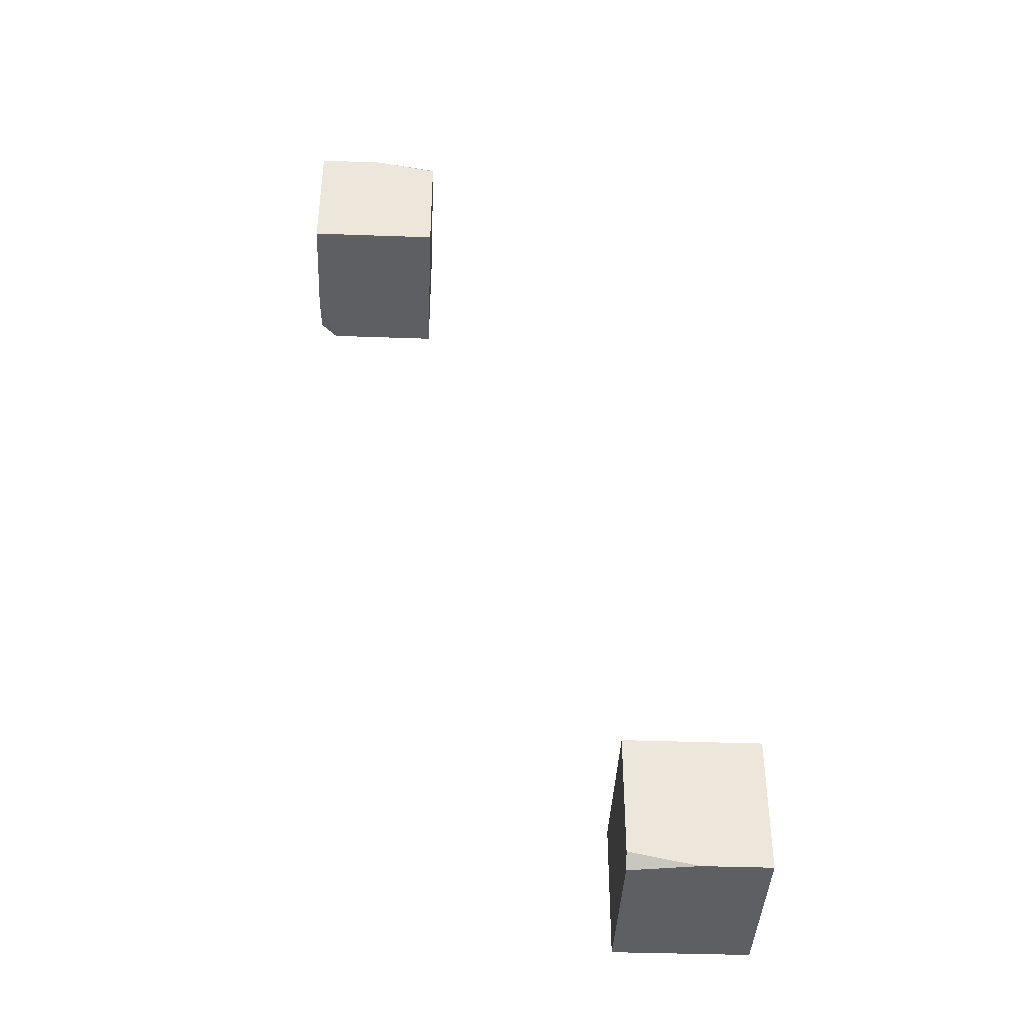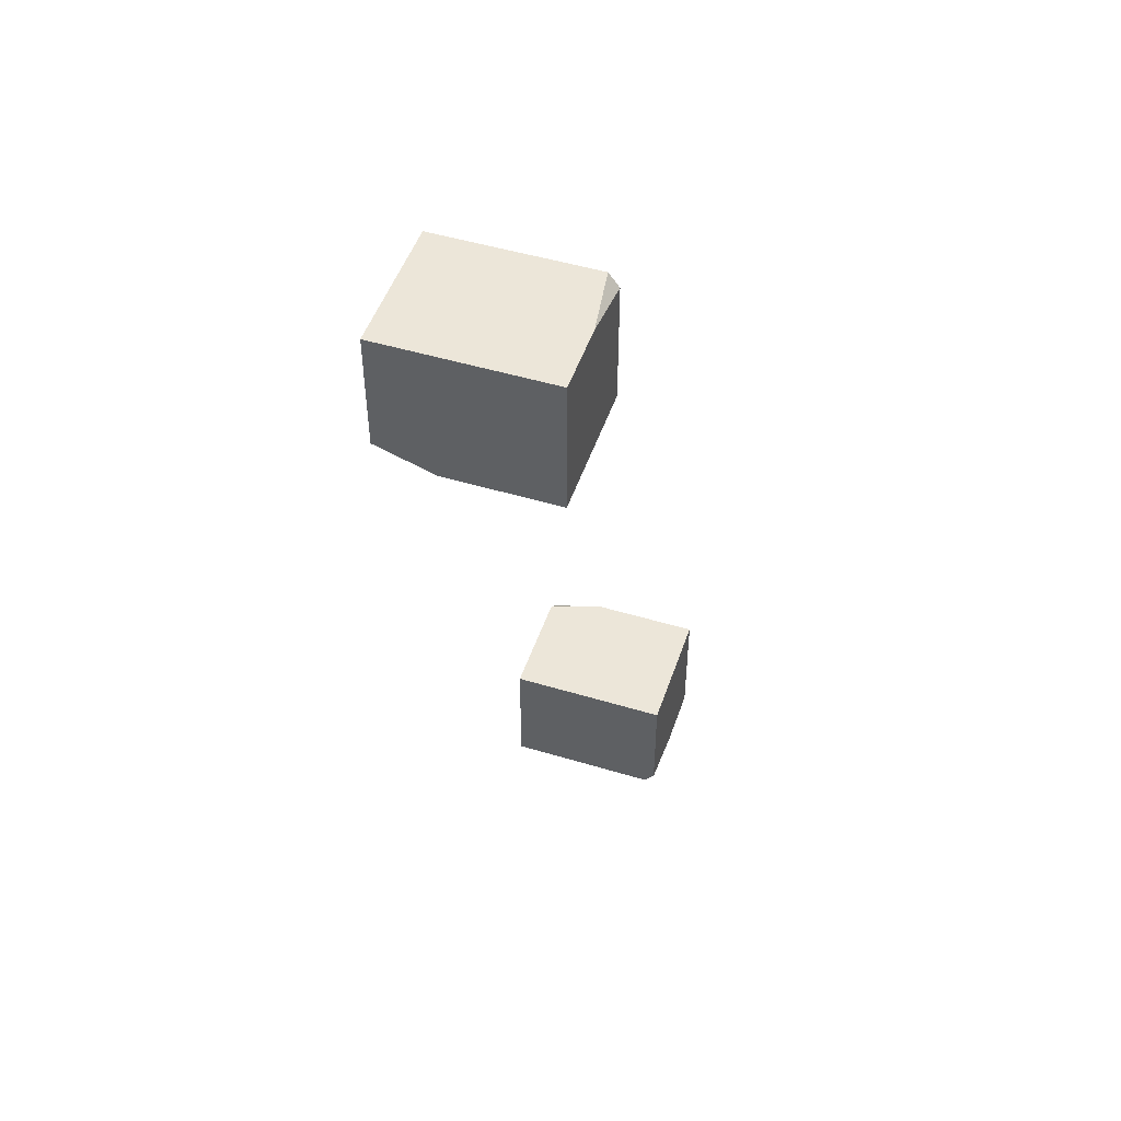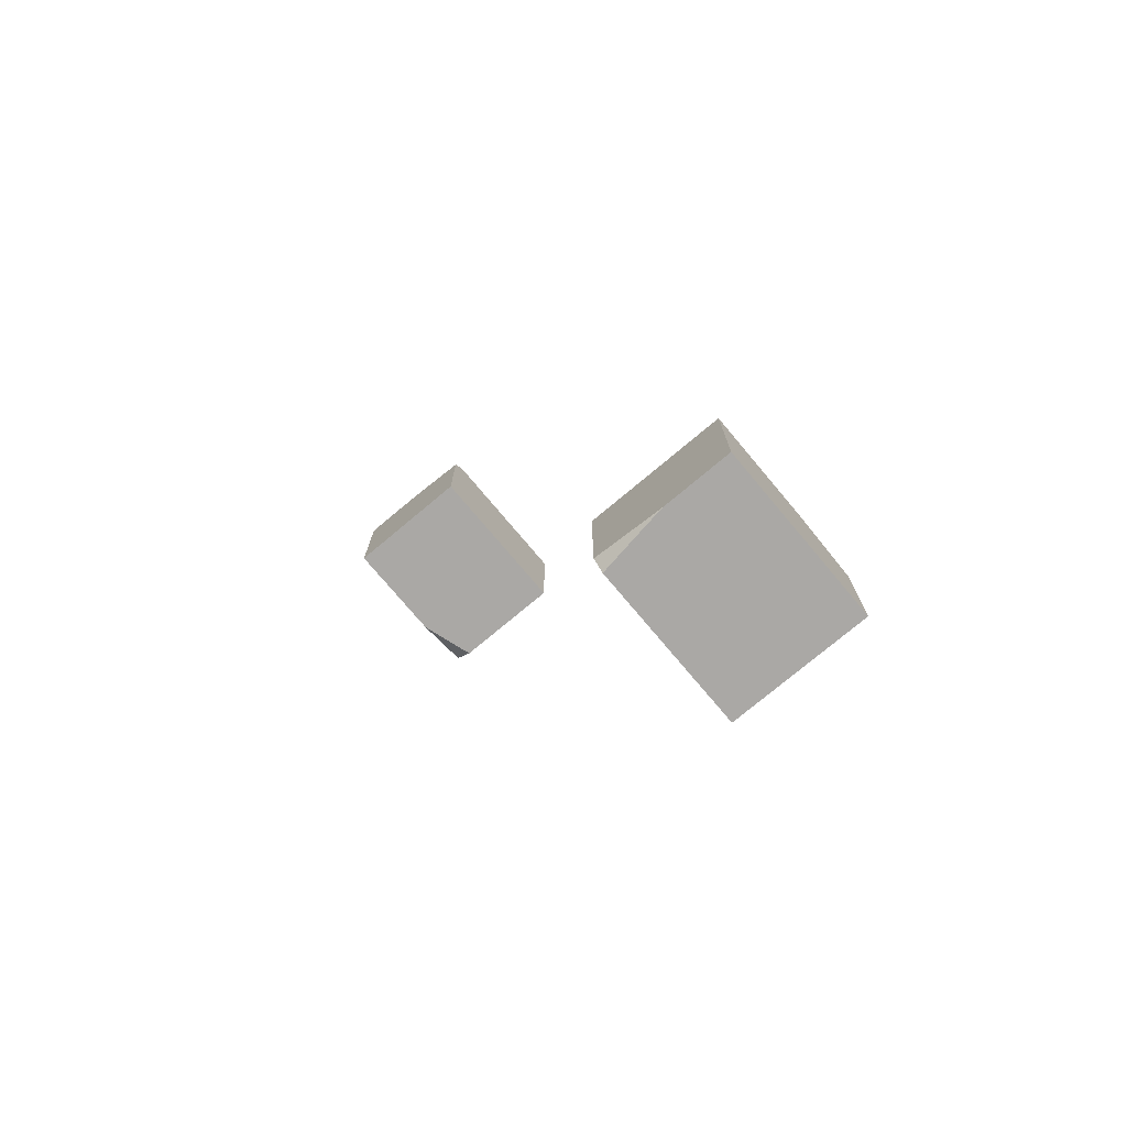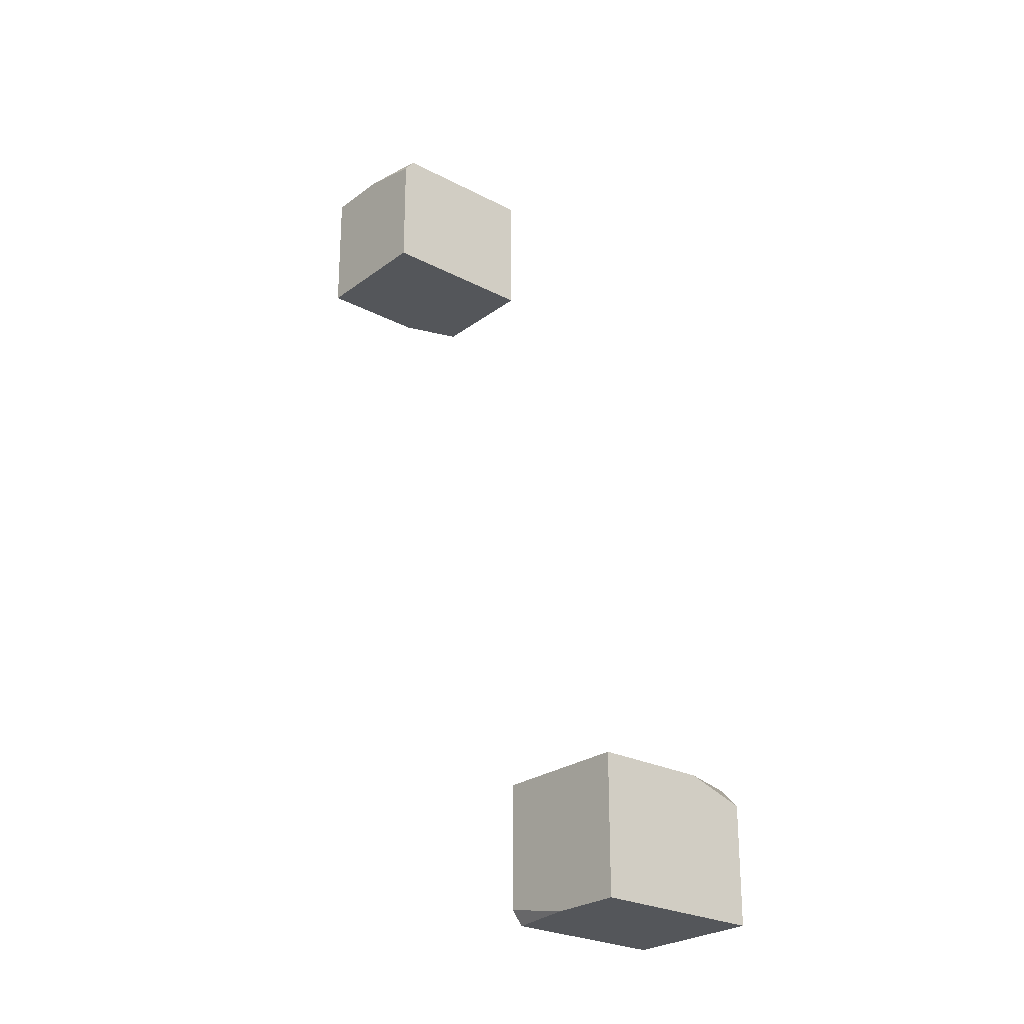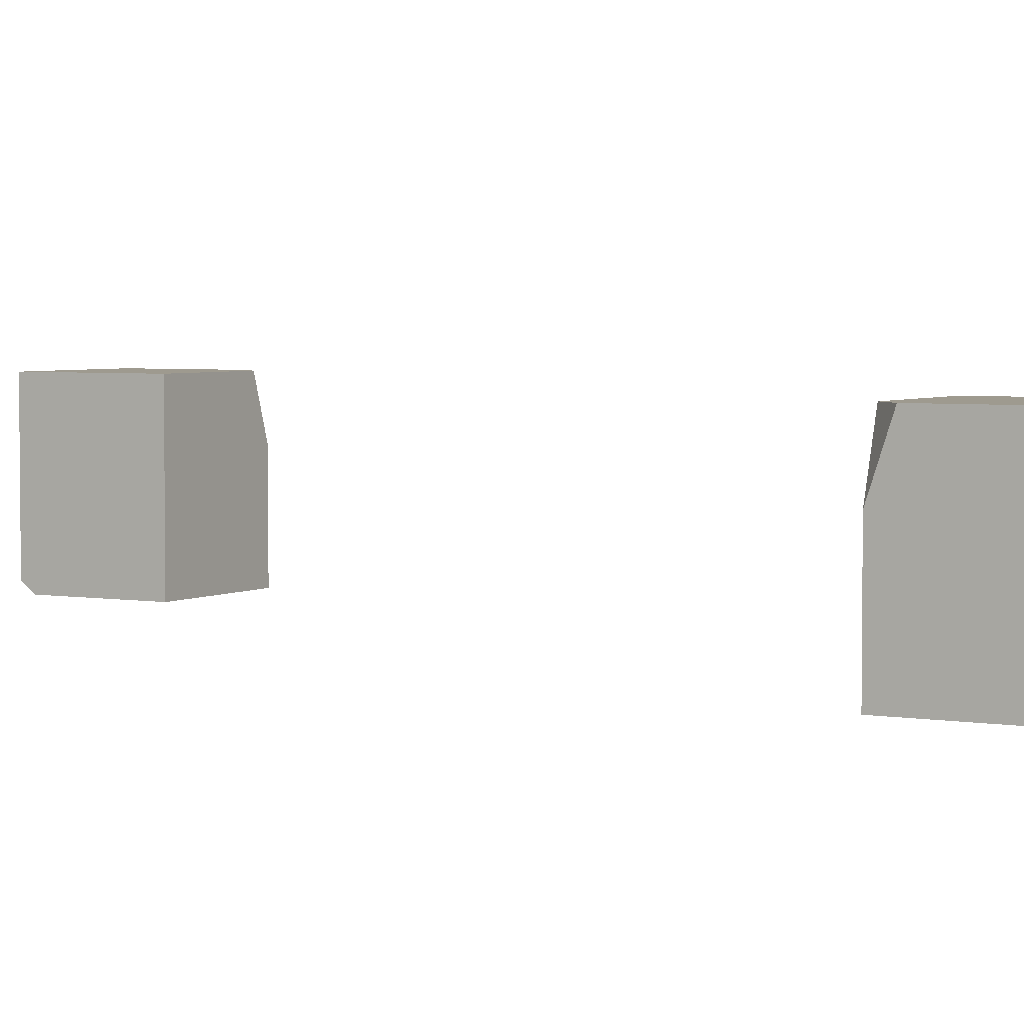
<metadata>
{"format":"obj","ext":"obj","renderer":"f3d","projection":"perspective","resolution":1024,"background":"white","views":[{"elev":-40.4,"azim":-2.5,"up":"+Z"},{"elev":49.1,"azim":-71.5,"up":"+Z"},{"elev":-75.2,"azim":40.0,"up":"+Z"},{"elev":-25.3,"azim":49.8,"up":"+Z"},{"elev":3.8,"azim":-60.0,"up":"+Y"}]}
</metadata>
<code>
g _Combined_Vis70_0
v 19.6 -36.5 -21.32
v 20 -36.5 -21.4
v 19.6 -36.44 -21.4
v 20.4 -35.84 -20.6
v 20.29 -35.5 -20.6
v 20.4 -35.5 -20.71
v 19.6 -35.5 -21.4
v 20.29 -35.5 -20.6
v 19.6 -35.5 -20.6
v 20.4 -35.5 -21.4
v 20.4 -35.5 -20.71
v 20.4 -36.5 -21.4
v 19.6 -36.5 -20.6
v 20.4 -36.5 -20.6
v 20 -36.5 -21.4
v 19.6 -36.5 -21.32
v 20.4 -35.5 -21.4
v 19.6 -35.5 -21.4
v 20.4 -36.5 -21.4
v 19.6 -36.44 -21.4
v 20 -36.5 -21.4
v 19.6 -35.5 -20.6
v 19.6 -36.44 -21.4
v 19.6 -35.5 -21.4
v 19.6 -36.5 -20.6
v 19.6 -36.5 -21.32
v 20.29 -35.5 -20.6
v 19.6 -36.5 -20.6
v 19.6 -35.5 -20.6
v 20.4 -35.84 -20.6
v 20.4 -36.5 -20.6
v 20.4 -35.5 -21.4
v 20.4 -35.84 -20.6
v 20.4 -35.5 -20.71
v 20.4 -36.5 -21.4
v 20.4 -36.5 -20.6
v 18.4 -36.5 -15.68
v 18 -36.5 -15.6
v 18.4 -36.44 -15.6
v 17.6 -35.84 -16.4
v 17.71 -35.5 -16.4
v 17.6 -35.5 -16.29
v 18.4 -35.5 -15.6
v 17.71 -35.5 -16.4
v 18.4 -35.5 -16.4
v 17.6 -35.5 -15.6
v 17.6 -35.5 -16.29
v 17.6 -36.5 -15.6
v 18.4 -36.5 -16.4
v 17.6 -36.5 -16.4
v 18 -36.5 -15.6
v 18.4 -36.5 -15.68
v 17.6 -35.5 -15.6
v 18.4 -35.5 -15.6
v 17.6 -36.5 -15.6
v 18.4 -36.44 -15.6
v 18 -36.5 -15.6
v 18.4 -35.5 -16.4
v 18.4 -36.44 -15.6
v 18.4 -35.5 -15.6
v 18.4 -36.5 -16.4
v 18.4 -36.5 -15.68
v 17.71 -35.5 -16.4
v 18.4 -36.5 -16.4
v 18.4 -35.5 -16.4
v 17.6 -35.84 -16.4
v 17.6 -36.5 -16.4
v 17.6 -35.5 -15.6
v 17.6 -35.84 -16.4
v 17.6 -35.5 -16.29
v 17.6 -36.5 -15.6
v 17.6 -36.5 -16.4
g _Combined_Vis70_0_0
f 3 2 1
f 6 5 4
f 9 8 7
f 7 8 10
f 10 8 11
f 14 13 12
f 13 15 12
f 16 15 13
f 19 18 17
f 20 18 19
f 21 20 19
f 24 23 22
f 22 23 25
f 23 26 25
f 29 28 27
f 27 28 30
f 30 28 31
f 34 33 32
f 32 33 35
f 33 36 35
f 39 38 37
f 42 41 40
f 45 44 43
f 43 44 46
f 46 44 47
f 50 49 48
f 49 51 48
f 52 51 49
f 55 54 53
f 56 54 55
f 57 56 55
f 60 59 58
f 58 59 61
f 59 62 61
f 65 64 63
f 63 64 66
f 66 64 67
f 70 69 68
f 68 69 71
f 69 72 71

</code>
